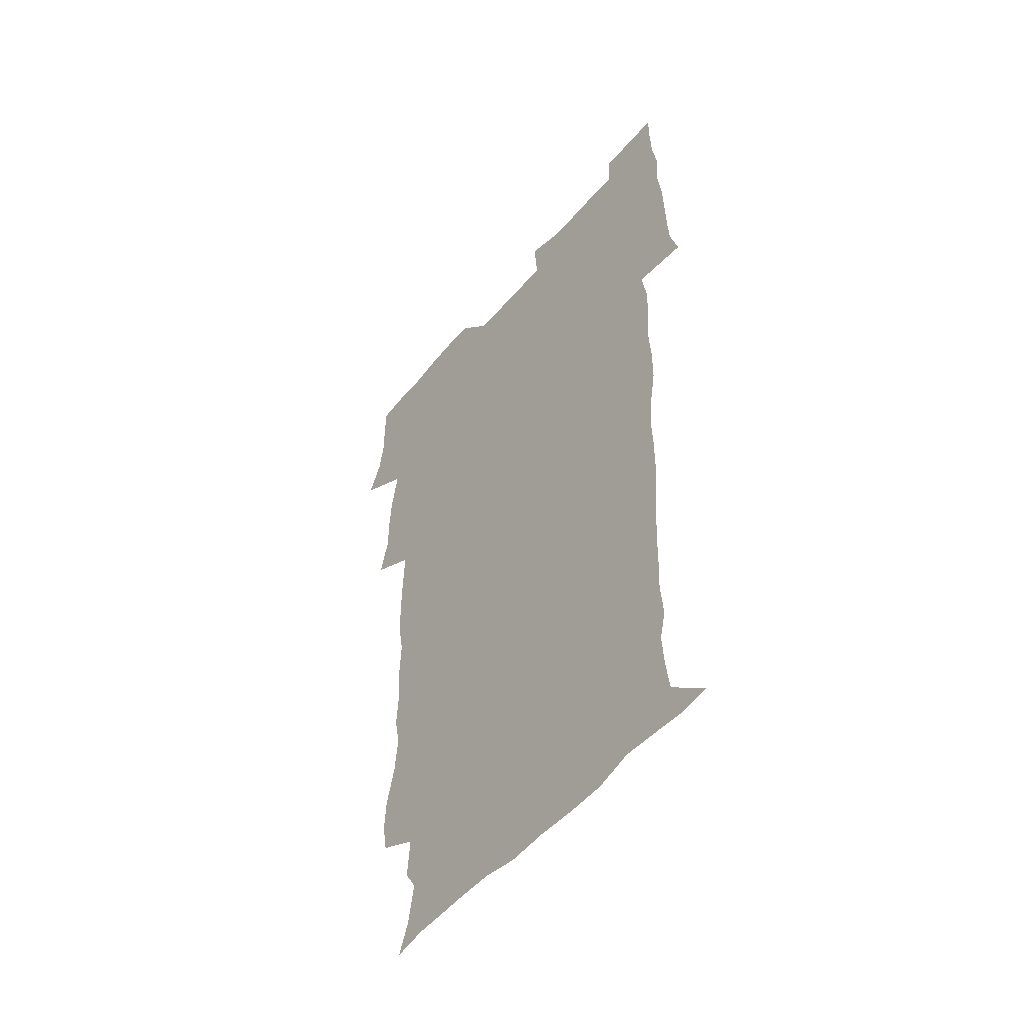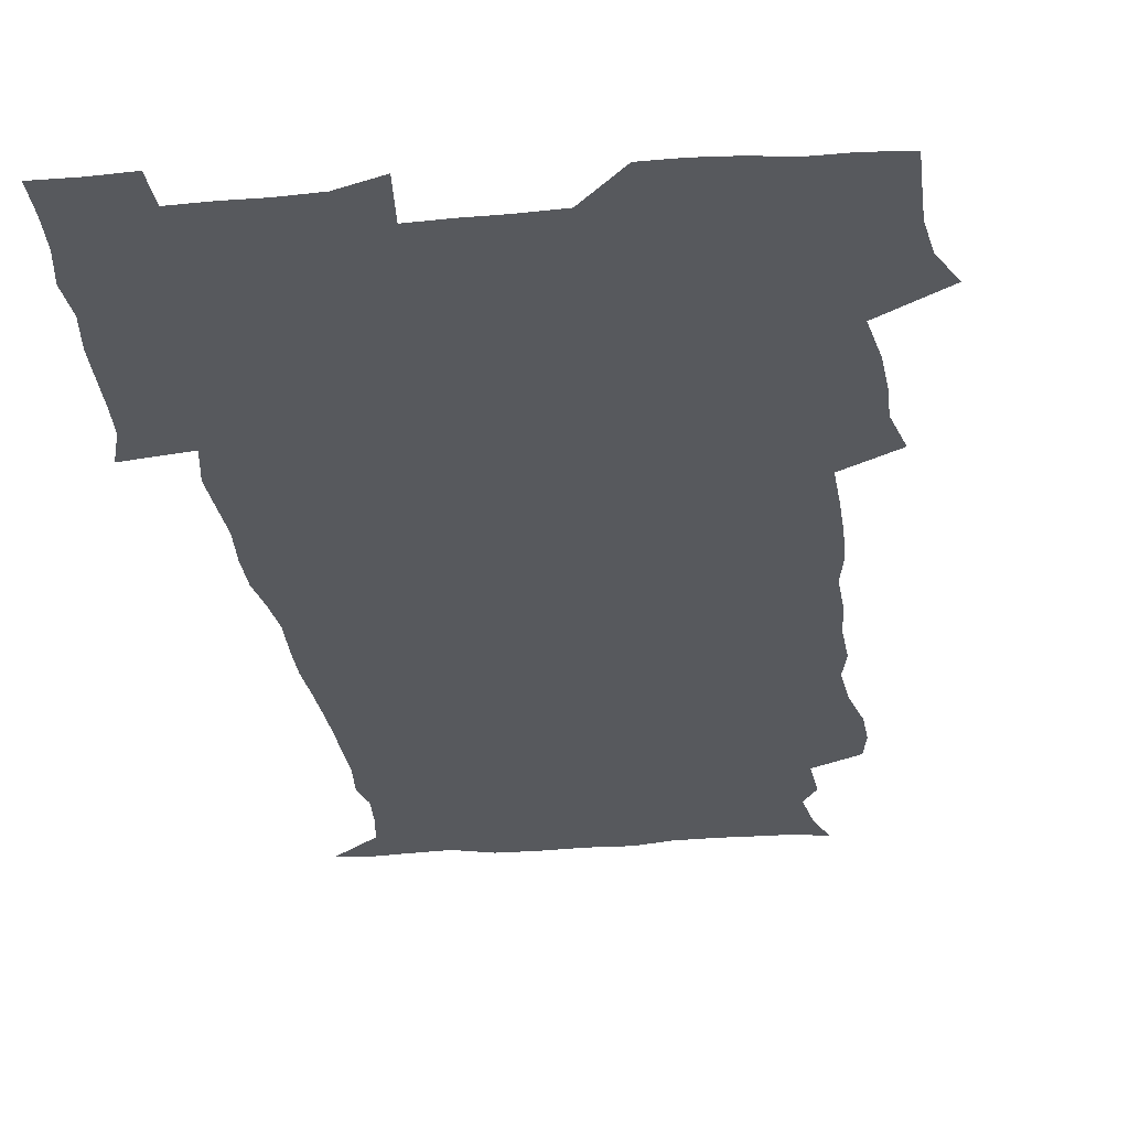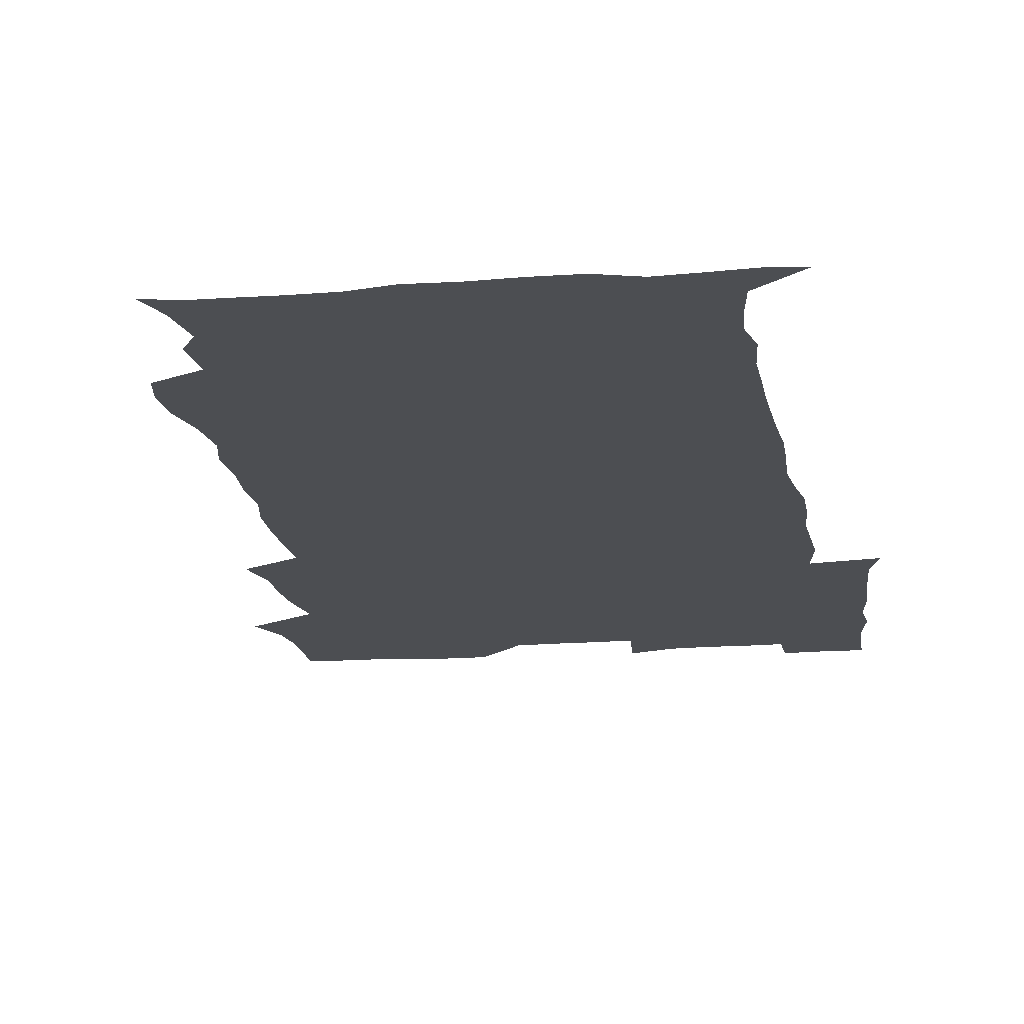
<metadata>
{"format":"obj","ext":"obj","renderer":"f3d","projection":"perspective","resolution":1024,"background":"white","views":[{"elev":-51.5,"azim":51.3,"up":"+Y"},{"elev":-29.3,"azim":-173.1,"up":"+Z"},{"elev":-16.8,"azim":8.4,"up":"+Z"}]}
</metadata>
<code>
v 471.3 525.8 0
v 478.2 540.2 0
v 480.6 554.9 0
v 480.7 569.8 0
v 480.8 584.7 0
v 487.6 443.4 0
v 492.1 460.6 0
v 492.1 475.6 0
v 493.4 491.8 0
v 496.8 510 0
v 497.7 524.8 0
v 496.6 539.7 0
v 497.2 554.2 0
v 498.3 568.3 0
v 495.4 586.2 0
v 507.9 240 0
v 505.7 253 0
v 506.5 267.1 0
v 510.8 284.1 0
v 512.7 300.9 0
v 509.9 314.4 0
v 510.9 331.6 0
v 509.9 347.2 0
v 510.7 365 0
v 508.1 379.9 0
v 507.8 396.2 0
v 508.2 413.3 0
v 509.1 431.3 0
v 508.3 446.9 0
v 510.3 463.3 0
v 508.5 477.8 0
v 510.9 494.3 0
v 512.2 509.9 0
v 512.8 524.7 0
v 510.9 539.8 0
v 513.8 554.1 0
v 512.4 569.4 0
v 510.5 586 0
v 522.3 172.8 0
v 527.5 186.1 0
v 530.5 203.4 0
v 524.8 213.1 0
v 526.3 230.6 0
v 528.1 248.3 0
v 531.3 265.9 0
v 531.3 281 0
v 530.6 295.4 0
v 530.9 310.7 0
v 529.5 325 0
v 529.1 340.5 0
v 528.4 355.7 0
v 528.5 371.8 0
v 527.8 387.2 0
v 526.8 402.5 0
v 526.1 418 0
v 527.5 434.8 0
v 526.6 449.8 0
v 527.7 465.5 0
v 526.6 480.2 0
v 528.7 496 0
v 527.6 510.5 0
v 527.6 525.2 0
v 528.4 539.8 0
v 528.1 554.4 0
v 526.7 570.3 0
v 524.6 588.1 0
v 536.4 175.4 0
v 536.8 184.8 0
v 544 208.7 0
v 543 222.7 0
v 543.5 238.1 0
v 546.3 255.9 0
v 546.8 271.1 0
v 546.7 286 0
v 547.1 301.4 0
v 545.8 315.2 0
v 544.9 329.8 0
v 546.9 347.5 0
v 545.3 360.8 0
v 544.7 375.9 0
v 544.4 391.2 0
v 543.3 405.9 0
v 543 421.2 0
v 542.2 435.9 0
v 542.8 451.6 0
v 543.2 466.9 0
v 543.4 481.8 0
v 543.5 496.5 0
v 543.5 510.9 0
v 544.1 525.3 0
v 543.8 539.4 0
v 543.7 553.2 0
v 541 571 0
v 538.7 589.1 0
v 548.2 175.5 0
v 554 193.2 0
v 558.1 212.1 0
v 559.9 229 0
v 561.6 245.7 0
v 561.8 260.4 0
v 561.2 274.3 0
v 561.4 289.4 0
v 560.8 303.6 0
v 560.2 318 0
v 560 333.1 0
v 559.5 347.3 0
v 560 363.4 0
v 559.7 378.4 0
v 558.9 392.8 0
v 559.6 408.9 0
v 558.8 423.2 0
v 558.5 438 0
v 558.3 452.9 0
v 558.7 468 0
v 558.9 482.6 0
v 558.7 496.9 0
v 558.7 511.2 0
v 558.5 525.4 0
v 558.5 539.4 0
v 557.7 553.8 0
v 555.6 570.4 0
v 553 588.9 0
v 562.7 175.8 0
v 568.8 194.6 0
v 573.6 216.6 0
v 574.7 232.1 0
v 575 246.9 0
v 575.3 261.8 0
v 575.4 276.8 0
v 574.8 290.6 0
v 574.4 304.9 0
v 574.6 320.2 0
v 574.6 335.2 0
v 574.5 350 0
v 575.1 366.2 0
v 574.3 380.1 0
v 573.1 393.8 0
v 573.5 409.3 0
v 572.9 423.4 0
v 573.7 439.6 0
v 573.3 453.9 0
v 573.1 468.3 0
v 573.1 482.7 0
v 572.9 497 0
v 573.1 511.4 0
v 573.2 525.5 0
v 573.1 539.3 0
v 571.9 554.5 0
v 569.7 571.3 0
v 579.2 175.4 0
v 582.2 190 0
v 586.6 215.4 0
v 588.3 233.7 0
v 588.8 248.8 0
v 588.4 261.6 0
v 588.8 277.6 0
v 588.4 291.4 0
v 588.3 306.2 0
v 588.6 322 0
v 588.3 336 0
v 587.9 348.7 0
v 588.5 367 0
v 588.7 381.8 0
v 587.9 395.4 0
v 587.6 409.8 0
v 586.7 423.2 0
v 587.6 439.7 0
v 587.6 454.3 0
v 587.4 468.6 0
v 587.5 483 0
v 587.5 497.4 0
v 587.7 511.6 0
v 587.4 525.7 0
v 587.2 539.6 0
v 586.6 554.5 0
v 585.2 570.6 0
v 594.8 172.3 0
v 598.7 194.3 0
v 600.6 215.4 0
v 601.7 234 0
v 601.9 248.7 0
v 601.6 261.5 0
v 602.1 278.1 0
v 602 292 0
v 602 307.3 0
v 602 321.3 0
v 602 335.5 0
v 602.3 350.9 0
v 602.1 365.7 0
v 602.1 382.3 0
v 602 396 0
v 601.7 410.5 0
v 601.5 424.8 0
v 601.6 439.5 0
v 601.8 454.8 0
v 601.9 469.2 0
v 601.7 483.2 0
v 601.8 497.7 0
v 602 511.9 0
v 601.7 525.8 0
v 601.4 540.4 0
v 601.2 554.7 0
v 600.4 570.5 0
v 612.3 172.9 0
v 614.2 196.7 0
v 614.7 214.1 0
v 615 233 0
v 615.1 249 0
v 615.3 263.1 0
v 615.6 277 0
v 615.7 292.8 0
v 615.5 307.2 0
v 615.4 322.2 0
v 615.6 334.3 0
v 616.1 352.4 0
v 615.9 366.7 0
v 616 380.7 0
v 615.8 396.1 0
v 615.8 410.2 0
v 615.8 425.4 0
v 615.8 439.5 0
v 615.7 455.1 0
v 615.8 469.1 0
v 615.8 483.2 0
v 615.9 497.6 0
v 615.9 511.9 0
v 615.9 525.9 0
v 616 539.9 0
v 615.7 554.8 0
v 615.5 569.9 0
v 613.7 591.5 0
v 629.5 172 0
v 629 196.7 0
v 628.8 215.9 0
v 628.7 231.9 0
v 628.7 247 0
v 628.7 261.6 0
v 629.5 275 0
v 628.9 293.1 0
v 629 307.4 0
v 629.3 321.3 0
v 629.6 337.4 0
v 629.6 352.4 0
v 629.6 366.6 0
v 629.8 380.8 0
v 629.7 395.9 0
v 629.8 410.4 0
v 630 424.7 0
v 629.9 439.7 0
v 630 454.4 0
v 629.8 469 0
v 629.8 483.3 0
v 630.3 497.3 0
v 629.9 512 0
v 630.2 526 0
v 630.1 540.2 0
v 630.1 554.6 0
v 630 570.5 0
v 630.5 585.8 0
v 646.4 172.1 0
v 644.1 194.9 0
v 642.5 215.3 0
v 642 231.7 0
v 642.6 245 0
v 643.4 257.8 0
v 643 275.1 0
v 642.9 290.4 0
v 642.5 306.2 0
v 643.4 319.5 0
v 643 336.6 0
v 643.3 351.2 0
v 643.3 365.9 0
v 643.8 380.1 0
v 644.2 394.5 0
v 644.2 409.5 0
v 644.1 424.5 0
v 644.4 439 0
v 644.4 453.8 0
v 644.2 468.6 0
v 644.5 482.9 0
v 644.4 497.4 0
v 644.9 511.6 0
v 644.3 526.3 0
v 644.4 540.4 0
v 644.6 554.9 0
v 644.8 570.8 0
v 645.4 585 0
v 661.8 176.7 0
v 659 194.2 0
v 656.5 213.4 0
v 655.9 229.2 0
v 656.3 243.6 0
v 656.2 259.2 0
v 657.2 272.6 0
v 656.5 288.9 0
v 657 303.3 0
v 656.8 319.4 0
v 657.7 333.5 0
v 658.1 348.2 0
v 658 363.6 0
v 657.7 379 0
v 658.8 393.2 0
v 658.8 408.3 0
v 658.8 423.4 0
v 659 438.3 0
v 658.9 453.3 0
v 659.1 468 0
v 659.1 482.6 0
v 658.4 497.5 0
v 659 511.6 0
v 658.9 526.1 0
v 659.3 540.6 0
v 659.3 555.2 0
v 659.7 570.1 0
v 660.1 585.2 0
v 677.4 175.6 0
v 675.1 190.3 0
v 671.9 208.8 0
v 670.7 224.9 0
v 671 239.6 0
v 670.9 254.7 0
v 671.3 269.5 0
v 671 285.2 0
v 671.4 300.1 0
v 671.1 316.1 0
v 671.9 330.7 0
v 672.5 345.6 0
v 672.6 361 0
v 673.8 375.4 0
v 675.9 389.4 0
v 674.6 405.9 0
v 675.3 420.8 0
v 674.6 436.7 0
v 675.2 451.7 0
v 674.8 467 0
v 674.8 481.7 0
v 674.5 496.5 0
v 673.5 511.4 0
v 674.6 525.7 0
v 673.3 540.9 0
v 673.8 555 0
v 674.2 569.2 0
v 674.9 584.7 0
v 675.7 600.1 0
v 692.7 174.4 0
v 687.6 191.3 0
v 685.6 206 0
v 684.7 220.9 0
v 687.6 232.8 0
v 686.2 249.1 0
v 686.8 263.6 0
v 687.1 278.8 0
v 687.9 293.6 0
v 688.8 308.7 0
v 690 323.4 0
v 690 339.2 0
v 689.4 355.8 0
v 691.2 370.5 0
v 693.7 384.8 0
v 693.9 400.5 0
v 692.7 417.3 0
v 693.7 433.1 0
v 694.6 448.9 0
v 691.8 465.9 0
v 692.4 479.9 0
v 693.2 494.2 0
v 690.9 509.9 0
v 691.4 524.5 0
v 689.8 540 0
v 689.1 554.7 0
v 688.8 569.2 0
v 690.1 584 0
v 690.9 599.3 0
v 705.5 176 0
v 717.5 462.3 0
v 712.9 477.5 0
v 712 491.9 0
v 711.6 506.8 0
v 711 522 0
v 709 538 0
v 710.3 553.3 0
v 707.7 569.1 0
v 706.9 584.4 0
v 706.9 599.5 0
f 10 11 1
f 1 11 2
f 11 12 2
f 2 12 3
f 12 13 3
f 3 13 4
f 13 14 4
f 4 14 5
f 14 15 5
f 28 29 6
f 6 29 7
f 29 30 7
f 7 30 8
f 30 31 8
f 8 31 9
f 31 32 9
f 9 32 10
f 32 33 10
f 10 33 11
f 33 34 11
f 11 34 12
f 34 35 12
f 12 35 13
f 35 36 13
f 13 36 14
f 36 37 14
f 14 37 15
f 37 38 15
f 43 44 16
f 16 44 17
f 44 45 17
f 17 45 18
f 45 46 18
f 18 46 19
f 46 47 19
f 19 47 20
f 47 48 20
f 20 48 21
f 48 49 21
f 21 49 22
f 49 50 22
f 22 50 23
f 50 51 23
f 23 51 24
f 51 52 24
f 24 52 25
f 52 53 25
f 25 53 26
f 53 54 26
f 26 54 27
f 54 55 27
f 27 55 28
f 55 56 28
f 28 56 29
f 56 57 29
f 29 57 30
f 57 58 30
f 30 58 31
f 58 59 31
f 31 59 32
f 59 60 32
f 32 60 33
f 60 61 33
f 33 61 34
f 61 62 34
f 34 62 35
f 62 63 35
f 35 63 36
f 63 64 36
f 36 64 37
f 64 65 37
f 37 65 38
f 65 66 38
f 39 67 40
f 67 68 40
f 40 68 41
f 68 69 41
f 41 69 42
f 69 70 42
f 42 70 43
f 70 71 43
f 43 71 44
f 71 72 44
f 44 72 45
f 72 73 45
f 45 73 46
f 73 74 46
f 46 74 47
f 74 75 47
f 47 75 48
f 75 76 48
f 48 76 49
f 76 77 49
f 49 77 50
f 77 78 50
f 50 78 51
f 78 79 51
f 51 79 52
f 79 80 52
f 52 80 53
f 80 81 53
f 53 81 54
f 81 82 54
f 54 82 55
f 82 83 55
f 55 83 56
f 83 84 56
f 56 84 57
f 84 85 57
f 57 85 58
f 85 86 58
f 58 86 59
f 86 87 59
f 59 87 60
f 87 88 60
f 60 88 61
f 88 89 61
f 61 89 62
f 89 90 62
f 62 90 63
f 90 91 63
f 63 91 64
f 91 92 64
f 64 92 65
f 92 93 65
f 65 93 66
f 93 94 66
f 67 95 68
f 95 96 68
f 68 96 69
f 96 97 69
f 69 97 70
f 97 98 70
f 70 98 71
f 98 99 71
f 71 99 72
f 99 100 72
f 72 100 73
f 100 101 73
f 73 101 74
f 101 102 74
f 74 102 75
f 102 103 75
f 75 103 76
f 103 104 76
f 76 104 77
f 104 105 77
f 77 105 78
f 105 106 78
f 78 106 79
f 106 107 79
f 79 107 80
f 107 108 80
f 80 108 81
f 108 109 81
f 81 109 82
f 109 110 82
f 82 110 83
f 110 111 83
f 83 111 84
f 111 112 84
f 84 112 85
f 112 113 85
f 85 113 86
f 113 114 86
f 86 114 87
f 114 115 87
f 87 115 88
f 115 116 88
f 88 116 89
f 116 117 89
f 89 117 90
f 117 118 90
f 90 118 91
f 118 119 91
f 91 119 92
f 119 120 92
f 92 120 93
f 120 121 93
f 93 121 94
f 121 122 94
f 95 123 96
f 123 124 96
f 96 124 97
f 124 125 97
f 97 125 98
f 125 126 98
f 98 126 99
f 126 127 99
f 99 127 100
f 127 128 100
f 100 128 101
f 128 129 101
f 101 129 102
f 129 130 102
f 102 130 103
f 130 131 103
f 103 131 104
f 131 132 104
f 104 132 105
f 132 133 105
f 105 133 106
f 133 134 106
f 106 134 107
f 134 135 107
f 107 135 108
f 135 136 108
f 108 136 109
f 136 137 109
f 109 137 110
f 137 138 110
f 110 138 111
f 138 139 111
f 111 139 112
f 139 140 112
f 112 140 113
f 140 141 113
f 113 141 114
f 141 142 114
f 114 142 115
f 142 143 115
f 115 143 116
f 143 144 116
f 116 144 117
f 144 145 117
f 117 145 118
f 145 146 118
f 118 146 119
f 146 147 119
f 119 147 120
f 147 148 120
f 120 148 121
f 148 149 121
f 121 149 122
f 123 150 124
f 150 151 124
f 124 151 125
f 151 152 125
f 125 152 126
f 152 153 126
f 126 153 127
f 153 154 127
f 127 154 128
f 154 155 128
f 128 155 129
f 155 156 129
f 129 156 130
f 156 157 130
f 130 157 131
f 157 158 131
f 131 158 132
f 158 159 132
f 132 159 133
f 159 160 133
f 133 160 134
f 160 161 134
f 134 161 135
f 161 162 135
f 135 162 136
f 162 163 136
f 136 163 137
f 163 164 137
f 137 164 138
f 164 165 138
f 138 165 139
f 165 166 139
f 139 166 140
f 166 167 140
f 140 167 141
f 167 168 141
f 141 168 142
f 168 169 142
f 142 169 143
f 169 170 143
f 143 170 144
f 170 171 144
f 144 171 145
f 171 172 145
f 145 172 146
f 172 173 146
f 146 173 147
f 173 174 147
f 147 174 148
f 174 175 148
f 148 175 149
f 175 176 149
f 150 177 151
f 177 178 151
f 151 178 152
f 178 179 152
f 152 179 153
f 179 180 153
f 153 180 154
f 180 181 154
f 154 181 155
f 181 182 155
f 155 182 156
f 182 183 156
f 156 183 157
f 183 184 157
f 157 184 158
f 184 185 158
f 158 185 159
f 185 186 159
f 159 186 160
f 186 187 160
f 160 187 161
f 187 188 161
f 161 188 162
f 188 189 162
f 162 189 163
f 189 190 163
f 163 190 164
f 190 191 164
f 164 191 165
f 191 192 165
f 165 192 166
f 192 193 166
f 166 193 167
f 193 194 167
f 167 194 168
f 194 195 168
f 168 195 169
f 195 196 169
f 169 196 170
f 196 197 170
f 170 197 171
f 197 198 171
f 171 198 172
f 198 199 172
f 172 199 173
f 199 200 173
f 173 200 174
f 200 201 174
f 174 201 175
f 201 202 175
f 175 202 176
f 202 203 176
f 177 204 178
f 204 205 178
f 178 205 179
f 205 206 179
f 179 206 180
f 206 207 180
f 180 207 181
f 207 208 181
f 181 208 182
f 208 209 182
f 182 209 183
f 209 210 183
f 183 210 184
f 210 211 184
f 184 211 185
f 211 212 185
f 185 212 186
f 212 213 186
f 186 213 187
f 213 214 187
f 187 214 188
f 214 215 188
f 188 215 189
f 215 216 189
f 189 216 190
f 216 217 190
f 190 217 191
f 217 218 191
f 191 218 192
f 218 219 192
f 192 219 193
f 219 220 193
f 193 220 194
f 220 221 194
f 194 221 195
f 221 222 195
f 195 222 196
f 222 223 196
f 196 223 197
f 223 224 197
f 197 224 198
f 224 225 198
f 198 225 199
f 225 226 199
f 199 226 200
f 226 227 200
f 200 227 201
f 227 228 201
f 201 228 202
f 228 229 202
f 202 229 203
f 229 230 203
f 204 232 205
f 232 233 205
f 205 233 206
f 233 234 206
f 206 234 207
f 234 235 207
f 207 235 208
f 235 236 208
f 208 236 209
f 236 237 209
f 209 237 210
f 237 238 210
f 210 238 211
f 238 239 211
f 211 239 212
f 239 240 212
f 212 240 213
f 240 241 213
f 213 241 214
f 241 242 214
f 214 242 215
f 242 243 215
f 215 243 216
f 243 244 216
f 216 244 217
f 244 245 217
f 217 245 218
f 245 246 218
f 218 246 219
f 246 247 219
f 219 247 220
f 247 248 220
f 220 248 221
f 248 249 221
f 221 249 222
f 249 250 222
f 222 250 223
f 250 251 223
f 223 251 224
f 251 252 224
f 224 252 225
f 252 253 225
f 225 253 226
f 253 254 226
f 226 254 227
f 254 255 227
f 227 255 228
f 255 256 228
f 228 256 229
f 256 257 229
f 229 257 230
f 257 258 230
f 230 258 231
f 258 259 231
f 232 260 233
f 260 261 233
f 233 261 234
f 261 262 234
f 234 262 235
f 262 263 235
f 235 263 236
f 263 264 236
f 236 264 237
f 264 265 237
f 237 265 238
f 265 266 238
f 238 266 239
f 266 267 239
f 239 267 240
f 267 268 240
f 240 268 241
f 268 269 241
f 241 269 242
f 269 270 242
f 242 270 243
f 270 271 243
f 243 271 244
f 271 272 244
f 244 272 245
f 272 273 245
f 245 273 246
f 273 274 246
f 246 274 247
f 274 275 247
f 247 275 248
f 275 276 248
f 248 276 249
f 276 277 249
f 249 277 250
f 277 278 250
f 250 278 251
f 278 279 251
f 251 279 252
f 279 280 252
f 252 280 253
f 280 281 253
f 253 281 254
f 281 282 254
f 254 282 255
f 282 283 255
f 255 283 256
f 283 284 256
f 256 284 257
f 284 285 257
f 257 285 258
f 285 286 258
f 258 286 259
f 286 287 259
f 260 288 261
f 288 289 261
f 261 289 262
f 289 290 262
f 262 290 263
f 290 291 263
f 263 291 264
f 291 292 264
f 264 292 265
f 292 293 265
f 265 293 266
f 293 294 266
f 266 294 267
f 294 295 267
f 267 295 268
f 295 296 268
f 268 296 269
f 296 297 269
f 269 297 270
f 297 298 270
f 270 298 271
f 298 299 271
f 271 299 272
f 299 300 272
f 272 300 273
f 300 301 273
f 273 301 274
f 301 302 274
f 274 302 275
f 302 303 275
f 275 303 276
f 303 304 276
f 276 304 277
f 304 305 277
f 277 305 278
f 305 306 278
f 278 306 279
f 306 307 279
f 279 307 280
f 307 308 280
f 280 308 281
f 308 309 281
f 281 309 282
f 309 310 282
f 282 310 283
f 310 311 283
f 283 311 284
f 311 312 284
f 284 312 285
f 312 313 285
f 285 313 286
f 313 314 286
f 286 314 287
f 314 315 287
f 288 316 289
f 316 317 289
f 289 317 290
f 317 318 290
f 290 318 291
f 318 319 291
f 291 319 292
f 319 320 292
f 292 320 293
f 320 321 293
f 293 321 294
f 321 322 294
f 294 322 295
f 322 323 295
f 295 323 296
f 323 324 296
f 296 324 297
f 324 325 297
f 297 325 298
f 325 326 298
f 298 326 299
f 326 327 299
f 299 327 300
f 327 328 300
f 300 328 301
f 328 329 301
f 301 329 302
f 329 330 302
f 302 330 303
f 330 331 303
f 303 331 304
f 331 332 304
f 304 332 305
f 332 333 305
f 305 333 306
f 333 334 306
f 306 334 307
f 334 335 307
f 307 335 308
f 335 336 308
f 308 336 309
f 336 337 309
f 309 337 310
f 337 338 310
f 310 338 311
f 338 339 311
f 311 339 312
f 339 340 312
f 312 340 313
f 340 341 313
f 313 341 314
f 341 342 314
f 314 342 315
f 342 343 315
f 316 345 317
f 345 346 317
f 317 346 318
f 346 347 318
f 318 347 319
f 347 348 319
f 319 348 320
f 348 349 320
f 320 349 321
f 349 350 321
f 321 350 322
f 350 351 322
f 322 351 323
f 351 352 323
f 323 352 324
f 352 353 324
f 324 353 325
f 353 354 325
f 325 354 326
f 354 355 326
f 326 355 327
f 355 356 327
f 327 356 328
f 356 357 328
f 328 357 329
f 357 358 329
f 329 358 330
f 358 359 330
f 330 359 331
f 359 360 331
f 331 360 332
f 360 361 332
f 332 361 333
f 361 362 333
f 333 362 334
f 362 363 334
f 334 363 335
f 363 364 335
f 335 364 336
f 364 365 336
f 336 365 337
f 365 366 337
f 337 366 338
f 366 367 338
f 338 367 339
f 367 368 339
f 339 368 340
f 368 369 340
f 340 369 341
f 369 370 341
f 341 370 342
f 370 371 342
f 342 371 343
f 371 372 343
f 343 372 344
f 372 373 344
f 345 374 346
f 364 375 365
f 375 376 365
f 365 376 366
f 376 377 366
f 366 377 367
f 377 378 367
f 367 378 368
f 378 379 368
f 368 379 369
f 379 380 369
f 369 380 370
f 380 381 370
f 370 381 371
f 381 382 371
f 371 382 372
f 382 383 372
f 372 383 373
f 383 384 373

</code>
